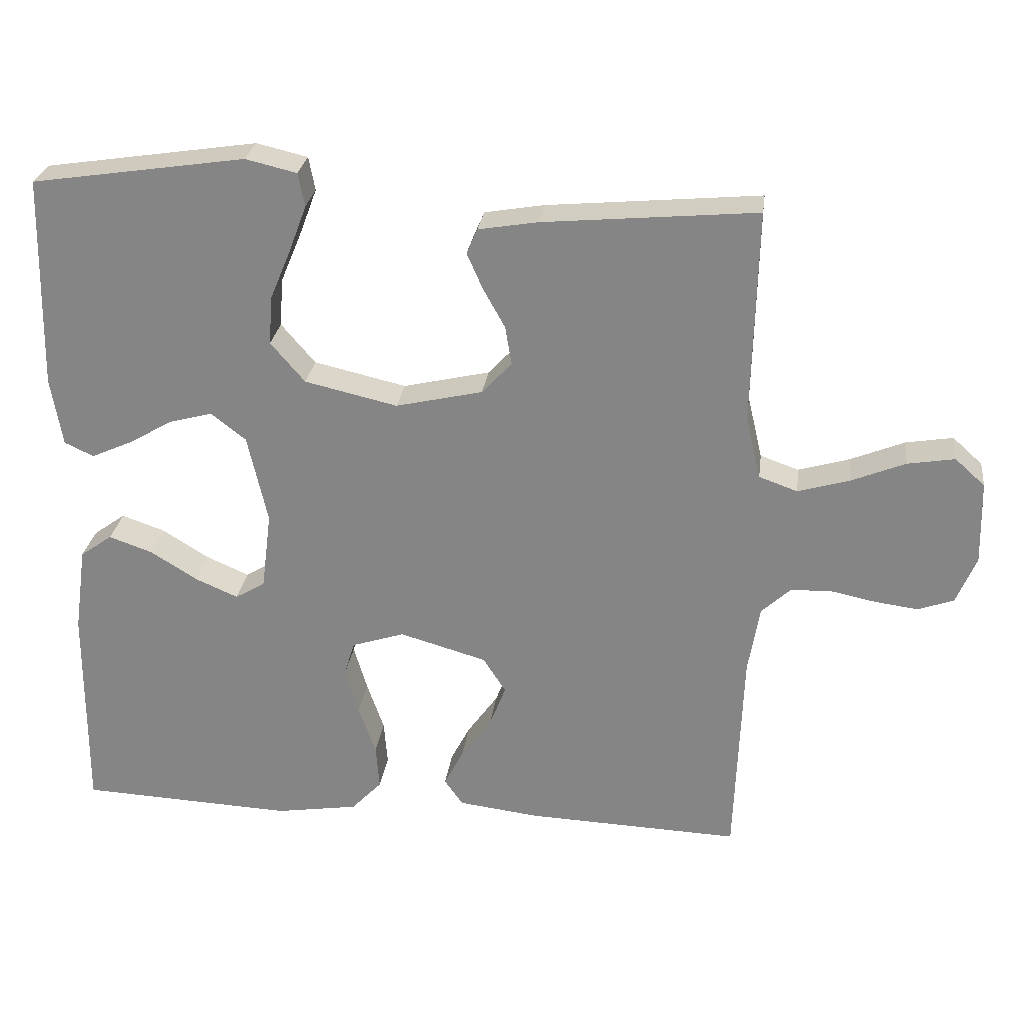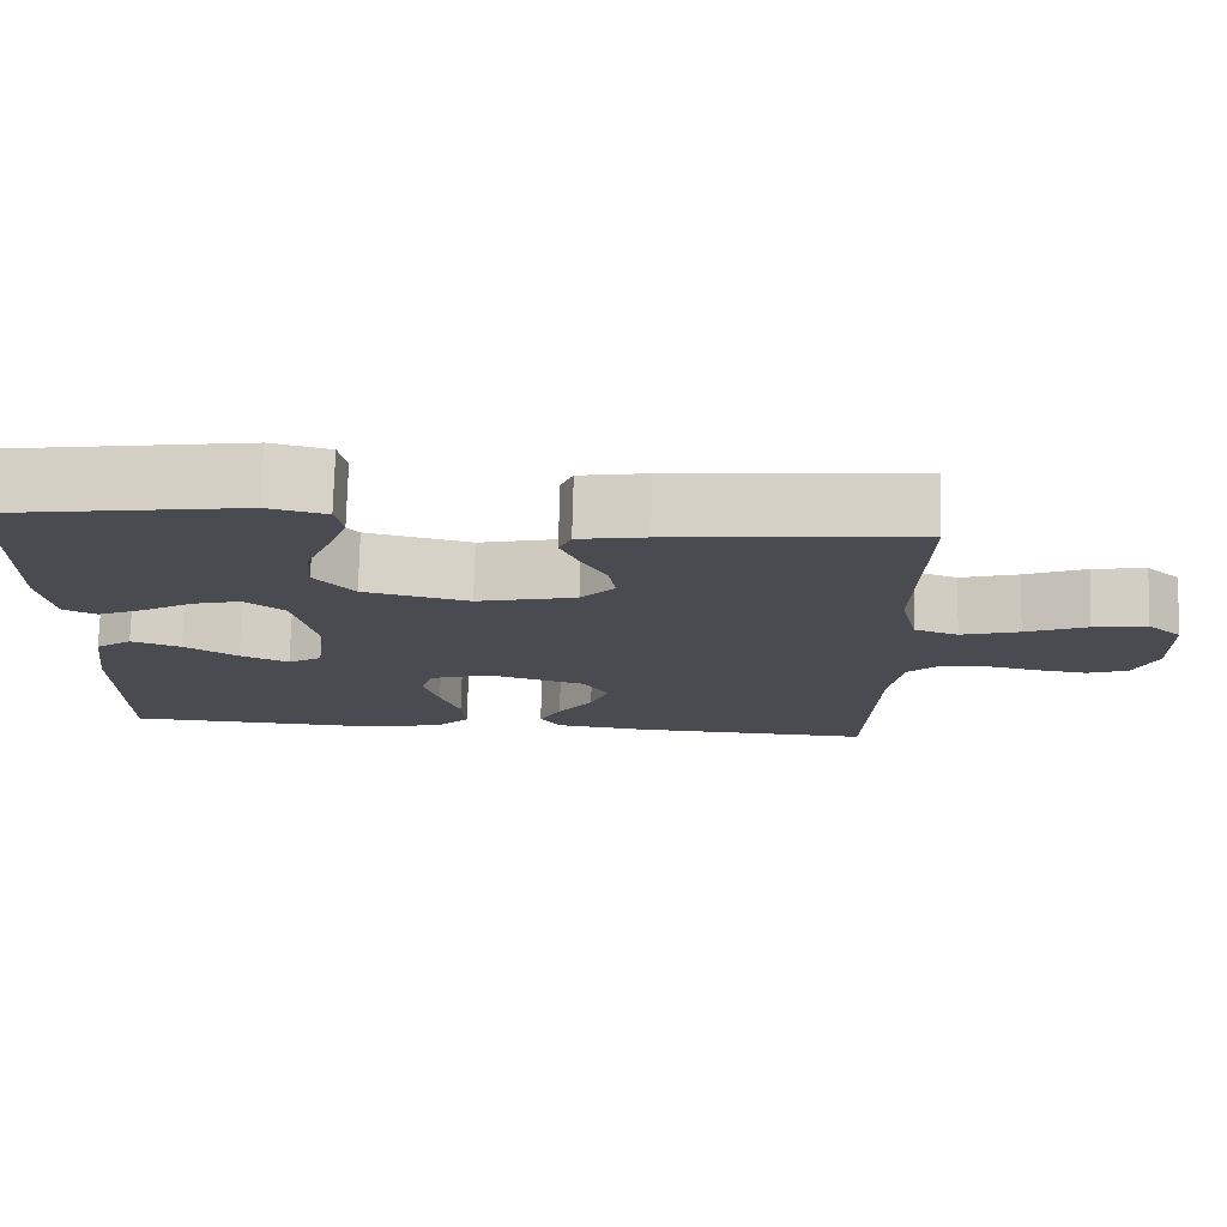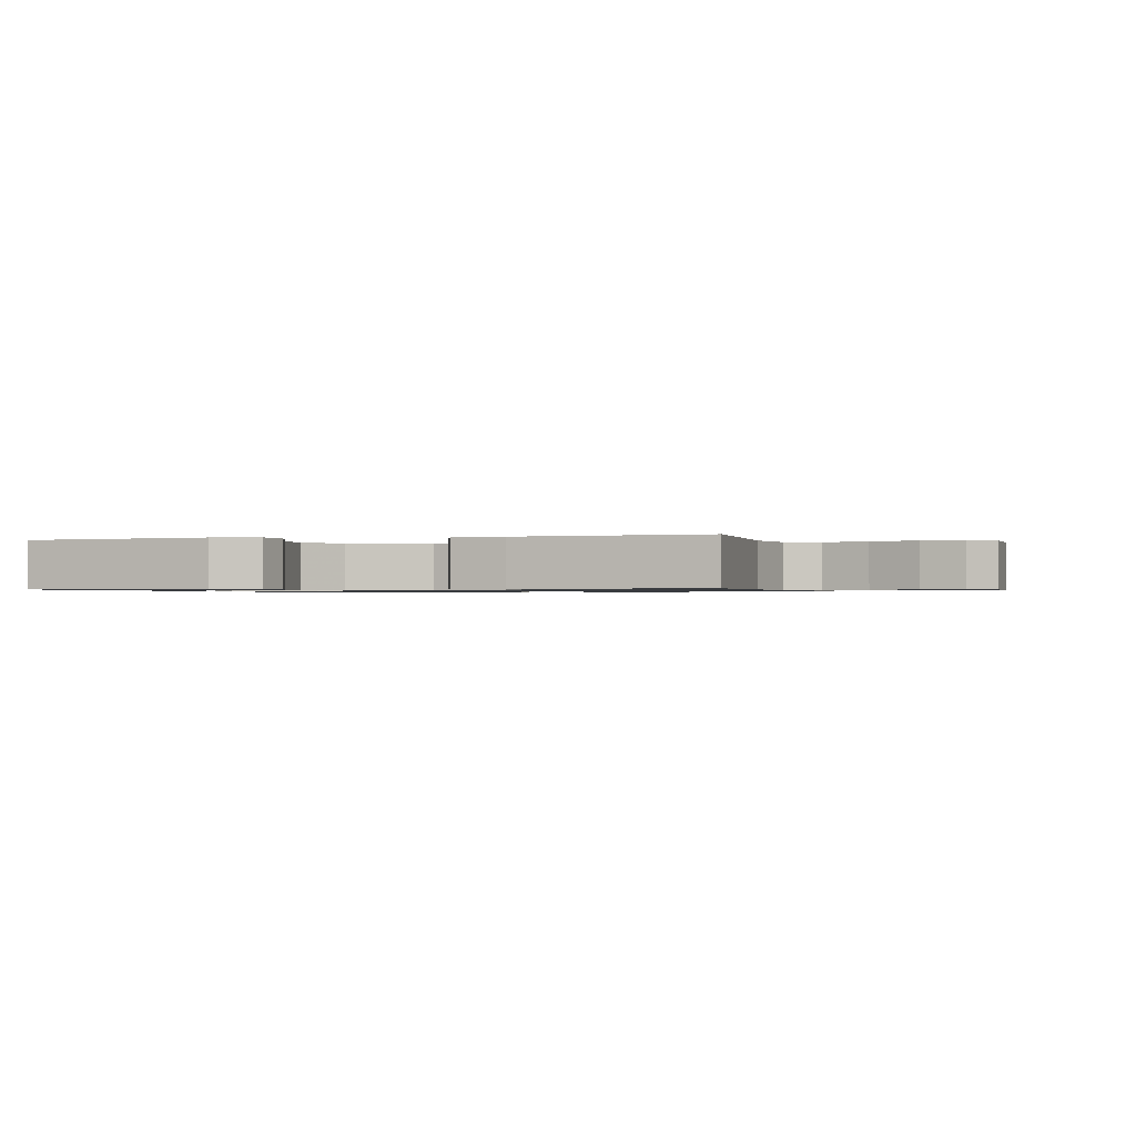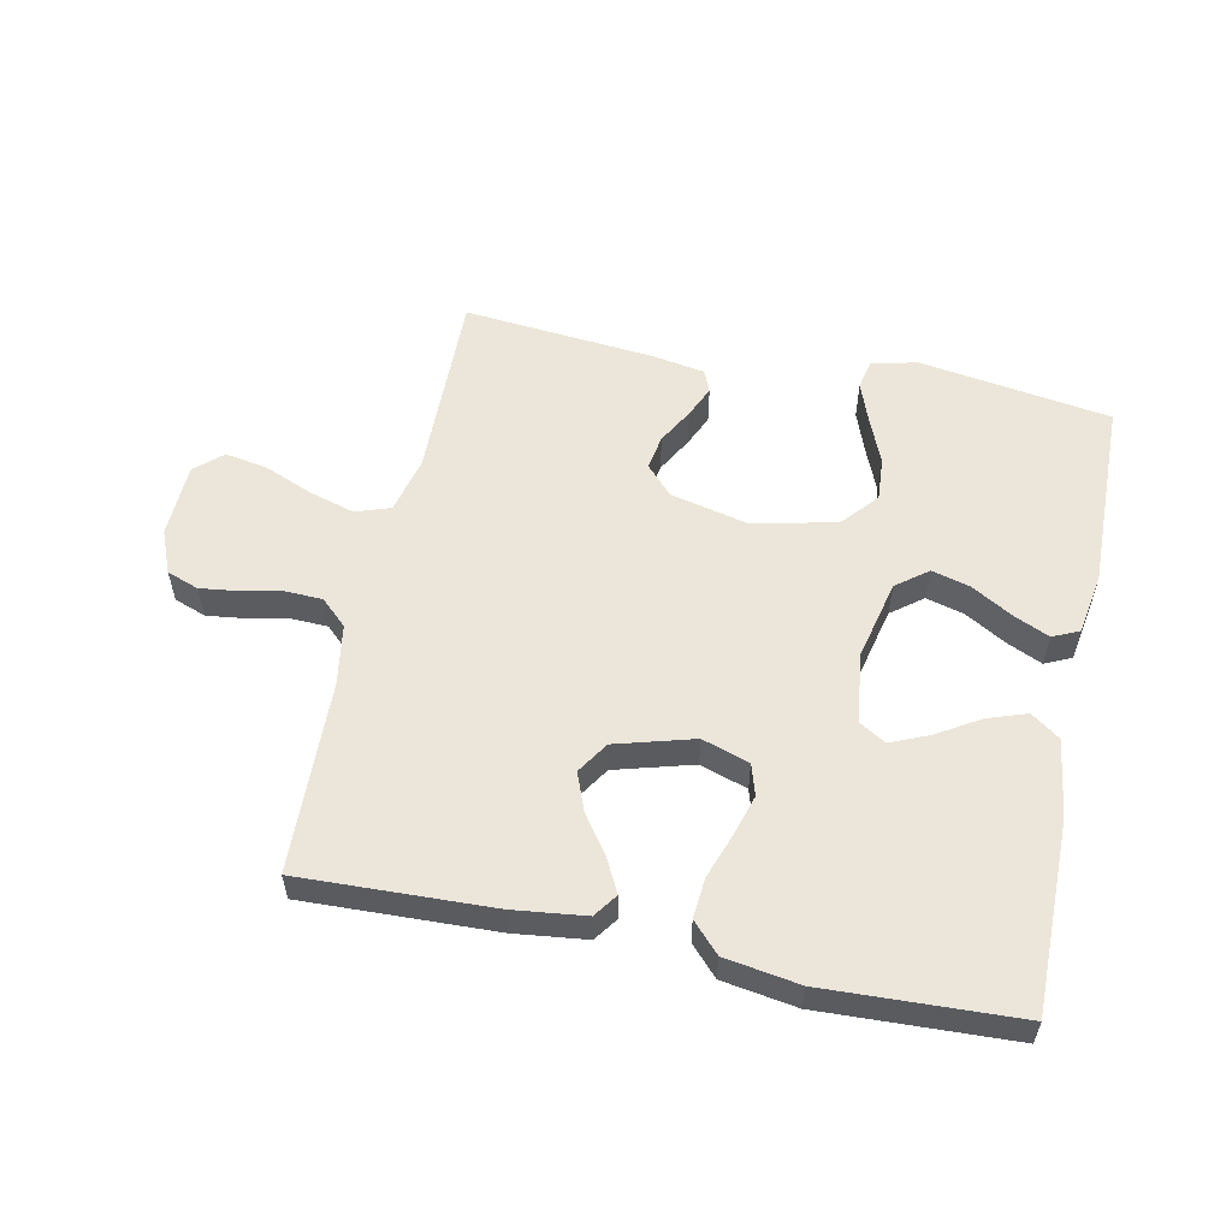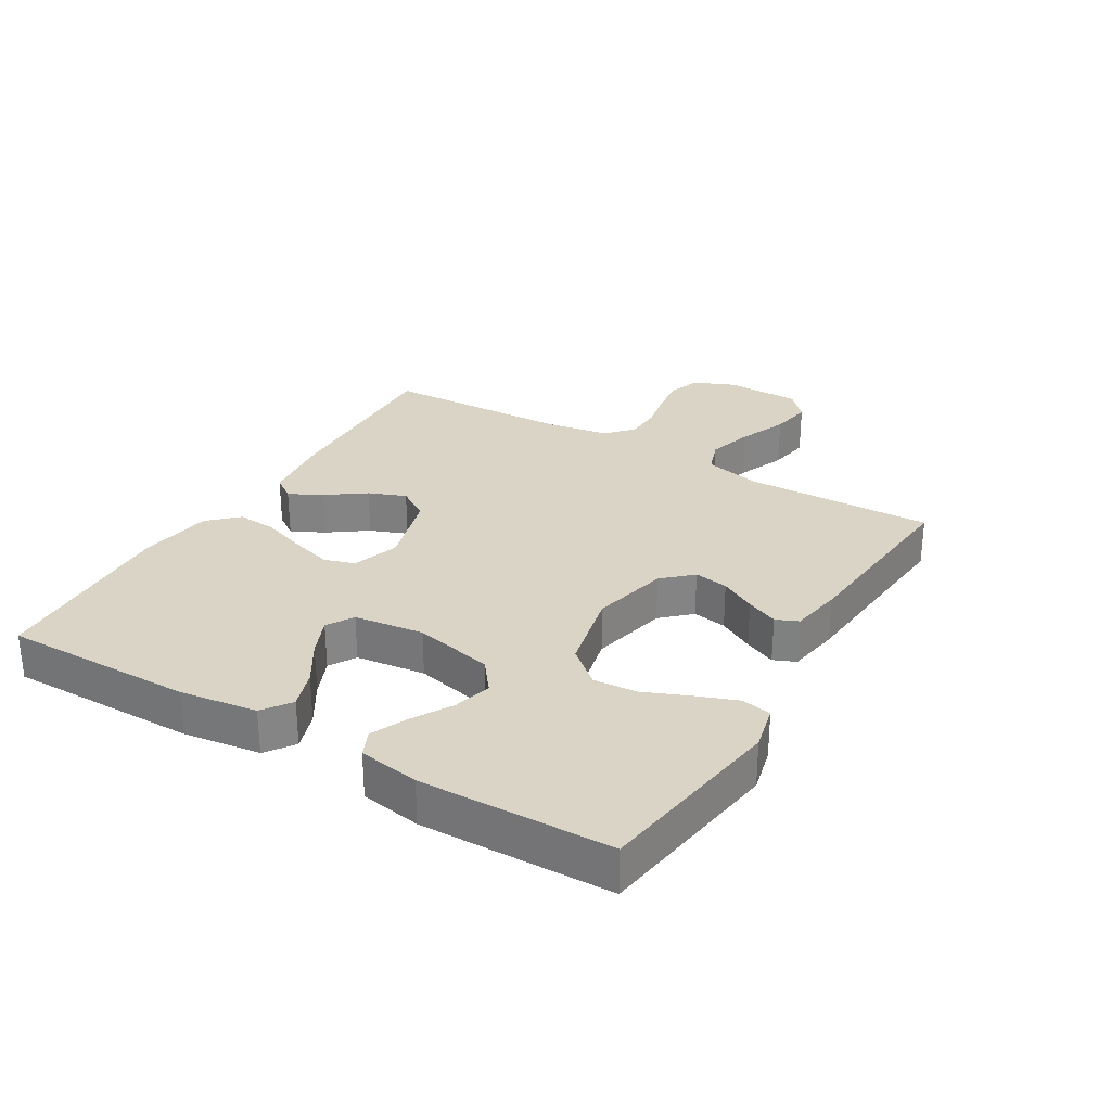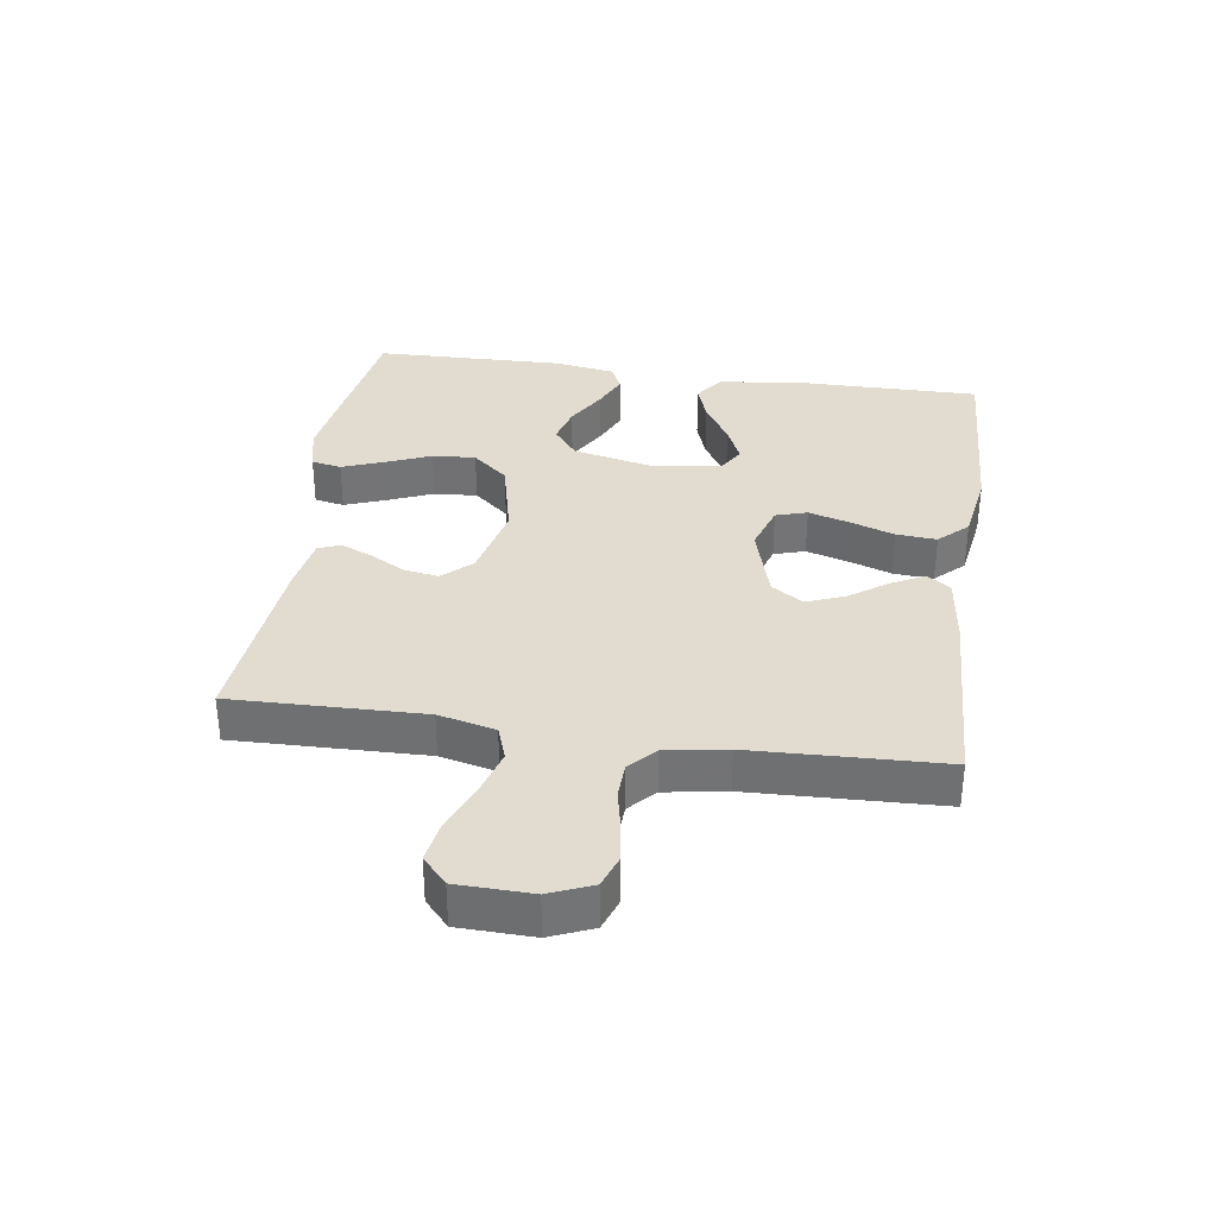
<metadata>
{"format":"obj","ext":"obj","renderer":"f3d","projection":"perspective","resolution":1024,"background":"white","views":[{"elev":26.9,"azim":7.3,"up":"+Z"},{"elev":75.5,"azim":1.5,"up":"+Z"},{"elev":-0.9,"azim":15.5,"up":"+Y"},{"elev":56.1,"azim":-168.0,"up":"+Y"},{"elev":28.9,"azim":-59.3,"up":"+Y"},{"elev":34.2,"azim":98.3,"up":"+Y"}]}
</metadata>
<code>
v 0.5 0.07 -0.5
v 0.2 0.07 -0.488
v 0.087 0.07 -0.474
v 0.061 0.07 -0.437
v 0.088 0.07 -0.385
v 0.131 0.07 -0.325
v 0.154 0.07 -0.266
v 0.122 0.07 -0.216
v 0 0.07 -0.181
v -0.074 0.07 -0.205
v -0.089 0.07 -0.254
v -0.07 0.07 -0.319
v -0.046 0.07 -0.388
v -0.041 0.07 -0.451
v -0.084 0.07 -0.496
v -0.2 0.07 -0.514
v -0.5 0.07 -0.5
v -0.498 0.07 -0.2
v -0.481 0.07 -0.079
v -0.436 0.07 -0.047
v -0.375 0.07 -0.068
v -0.309 0.07 -0.109
v -0.249 0.07 -0.135
v -0.207 0.07 -0.11
v -0.193 0.07 0
v -0.221 0.07 0.125
v -0.27 0.07 0.163
v -0.33 0.07 0.147
v -0.394 0.07 0.11
v -0.45 0.07 0.085
v -0.491 0.07 0.104
v -0.507 0.07 0.2
v -0.5 0.07 0.5
v -0.2 0.07 0.545
v -0.128 0.07 0.528
v -0.119 0.07 0.481
v -0.143 0.07 0.417
v -0.173 0.07 0.345
v -0.178 0.07 0.277
v -0.13 0.07 0.221
v 0 0.07 0.191
v 0.122 0.07 0.219
v 0.164 0.07 0.264
v 0.155 0.07 0.318
v 0.124 0.07 0.374
v 0.102 0.07 0.424
v 0.117 0.07 0.459
v 0.2 0.07 0.473
v 0.5 0.07 0.5
v 0.493 0.07 0.2
v 0.514 0.07 0.111
v 0.568 0.07 0.092
v 0.64 0.07 0.113
v 0.716 0.07 0.144
v 0.782 0.07 0.155
v 0.824 0.07 0.117
v 0.827 0.07 0
v 0.799 0.07 -0.067
v 0.749 0.07 -0.085
v 0.688 0.07 -0.077
v 0.625 0.07 -0.064
v 0.568 0.07 -0.066
v 0.527 0.07 -0.104
v 0.511 0.07 -0.2
v 0.5 0 -0.5
v 0.2 0 -0.488
v 0.087 0 -0.474
v 0.061 0 -0.437
v 0.088 0 -0.385
v 0.131 0 -0.325
v 0.154 0 -0.266
v 0.122 0 -0.216
v 0 0 -0.181
v -0.074 0 -0.205
v -0.089 0 -0.254
v -0.07 0 -0.319
v -0.046 0 -0.388
v -0.041 0 -0.451
v -0.084 0 -0.496
v -0.2 0 -0.514
v -0.5 0 -0.5
v -0.498 0 -0.2
v -0.481 0 -0.079
v -0.436 0 -0.047
v -0.375 0 -0.068
v -0.309 0 -0.109
v -0.249 0 -0.135
v -0.207 0 -0.11
v -0.193 0 0
v -0.221 0 0.125
v -0.27 0 0.163
v -0.33 0 0.147
v -0.394 0 0.11
v -0.45 0 0.085
v -0.491 0 0.104
v -0.507 0 0.2
v -0.5 0 0.5
v -0.2 0 0.545
v -0.128 0 0.528
v -0.119 0 0.481
v -0.143 0 0.417
v -0.173 0 0.345
v -0.178 0 0.277
v -0.13 0 0.221
v 0 0 0.191
v 0.122 0 0.219
v 0.164 0 0.264
v 0.155 0 0.318
v 0.124 0 0.374
v 0.102 0 0.424
v 0.117 0 0.459
v 0.2 0 0.473
v 0.5 0 0.5
v 0.493 0 0.2
v 0.514 0 0.111
v 0.568 0 0.092
v 0.64 0 0.113
v 0.716 0 0.144
v 0.782 0 0.155
v 0.824 0 0.117
v 0.827 0 0
v 0.799 0 -0.067
v 0.749 0 -0.085
v 0.688 0 -0.077
v 0.625 0 -0.064
v 0.568 0 -0.066
v 0.527 0 -0.104
v 0.511 0 -0.2
f 58 59 60 61
f 56 57 58 61
f 56 61 62
f 53 54 55 56
f 52 53 56 62
f 51 52 62 63
f 47 48 49 50
f 44 45 46 47
f 44 47 50 51
f 35 36 37 38
f 33 34 35 38
f 33 38 39
f 32 33 39 40
f 28 29 30 31
f 28 31 32 40
f 19 20 21 22
f 19 22 23
f 18 19 23
f 17 18 23
f 16 17 23 24
f 12 13 14 15
f 11 12 15 16
f 10 11 16 24
f 3 4 5 6
f 3 6 7
f 64 1 2 3
f 64 3 7
f 63 64 7 8
f 43 44 51 63
f 42 43 63 8
f 41 42 8 9
f 27 28 40
f 26 27 40 41
f 25 26 41 9
f 9 10 24 25
f 125 124 123 122
f 125 122 121 120
f 126 125 120
f 120 119 118 117
f 126 120 117 116
f 127 126 116 115
f 114 113 112 111
f 111 110 109 108
f 115 114 111 108
f 102 101 100 99
f 102 99 98 97
f 103 102 97
f 104 103 97 96
f 95 94 93 92
f 104 96 95 92
f 86 85 84 83
f 87 86 83
f 87 83 82
f 87 82 81
f 88 87 81 80
f 79 78 77 76
f 80 79 76 75
f 88 80 75 74
f 70 69 68 67
f 71 70 67
f 67 66 65 128
f 71 67 128
f 72 71 128 127
f 127 115 108 107
f 72 127 107 106
f 73 72 106 105
f 104 92 91
f 105 104 91 90
f 73 105 90 89
f 89 88 74 73
f 1 65 66 2
f 2 66 67 3
f 3 67 68 4
f 4 68 69 5
f 5 69 70 6
f 6 70 71 7
f 7 71 72 8
f 8 72 73 9
f 9 73 74 10
f 10 74 75 11
f 11 75 76 12
f 12 76 77 13
f 13 77 78 14
f 14 78 79 15
f 15 79 80 16
f 16 80 81 17
f 17 81 82 18
f 18 82 83 19
f 19 83 84 20
f 20 84 85 21
f 21 85 86 22
f 22 86 87 23
f 23 87 88 24
f 24 88 89 25
f 25 89 90 26
f 26 90 91 27
f 27 91 92 28
f 28 92 93 29
f 29 93 94 30
f 30 94 95 31
f 31 95 96 32
f 32 96 97 33
f 33 97 98 34
f 34 98 99 35
f 35 99 100 36
f 36 100 101 37
f 37 101 102 38
f 38 102 103 39
f 39 103 104 40
f 40 104 105 41
f 41 105 106 42
f 42 106 107 43
f 43 107 108 44
f 44 108 109 45
f 45 109 110 46
f 46 110 111 47
f 47 111 112 48
f 48 112 113 49
f 49 113 114 50
f 50 114 115 51
f 51 115 116 52
f 52 116 117 53
f 53 117 118 54
f 54 118 119 55
f 55 119 120 56
f 56 120 121 57
f 57 121 122 58
f 58 122 123 59
f 59 123 124 60
f 60 124 125 61
f 61 125 126 62
f 62 126 127 63
f 63 127 128 64
f 64 128 65 1

</code>
